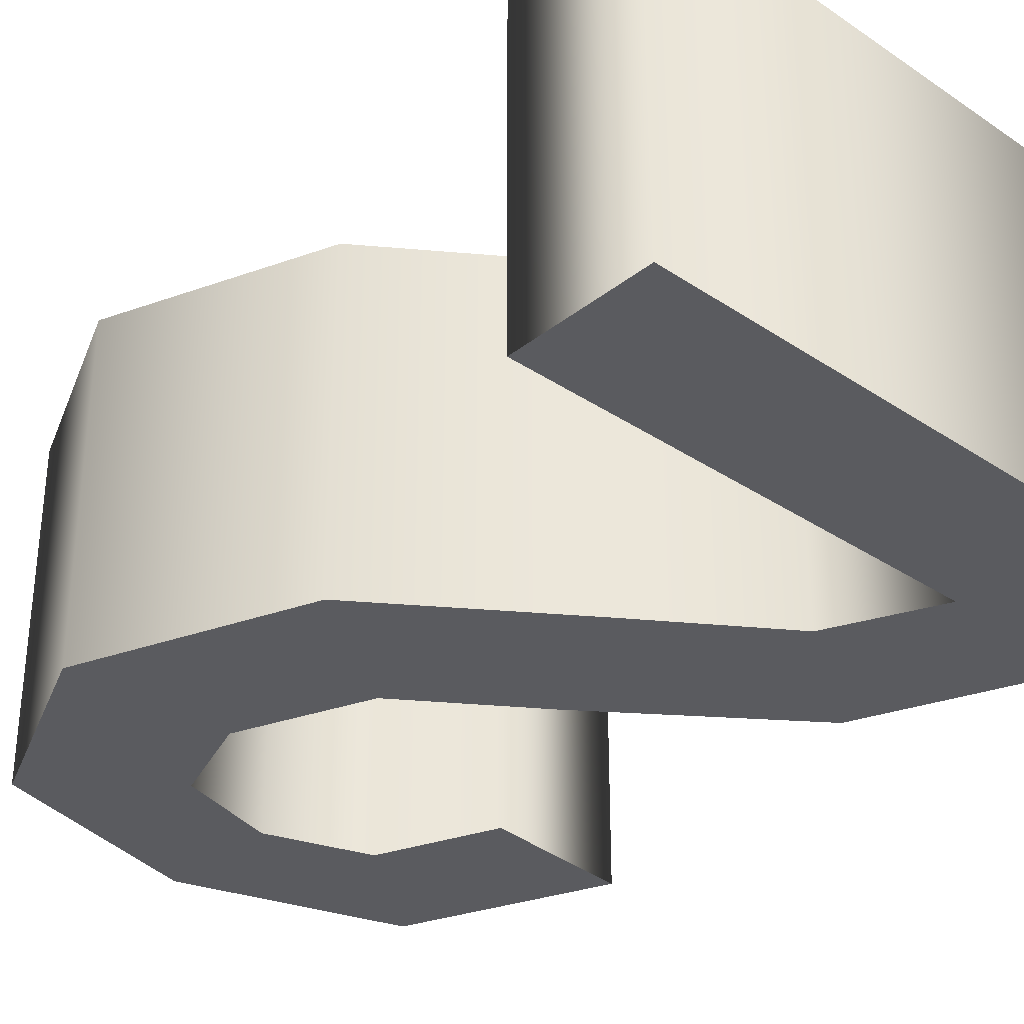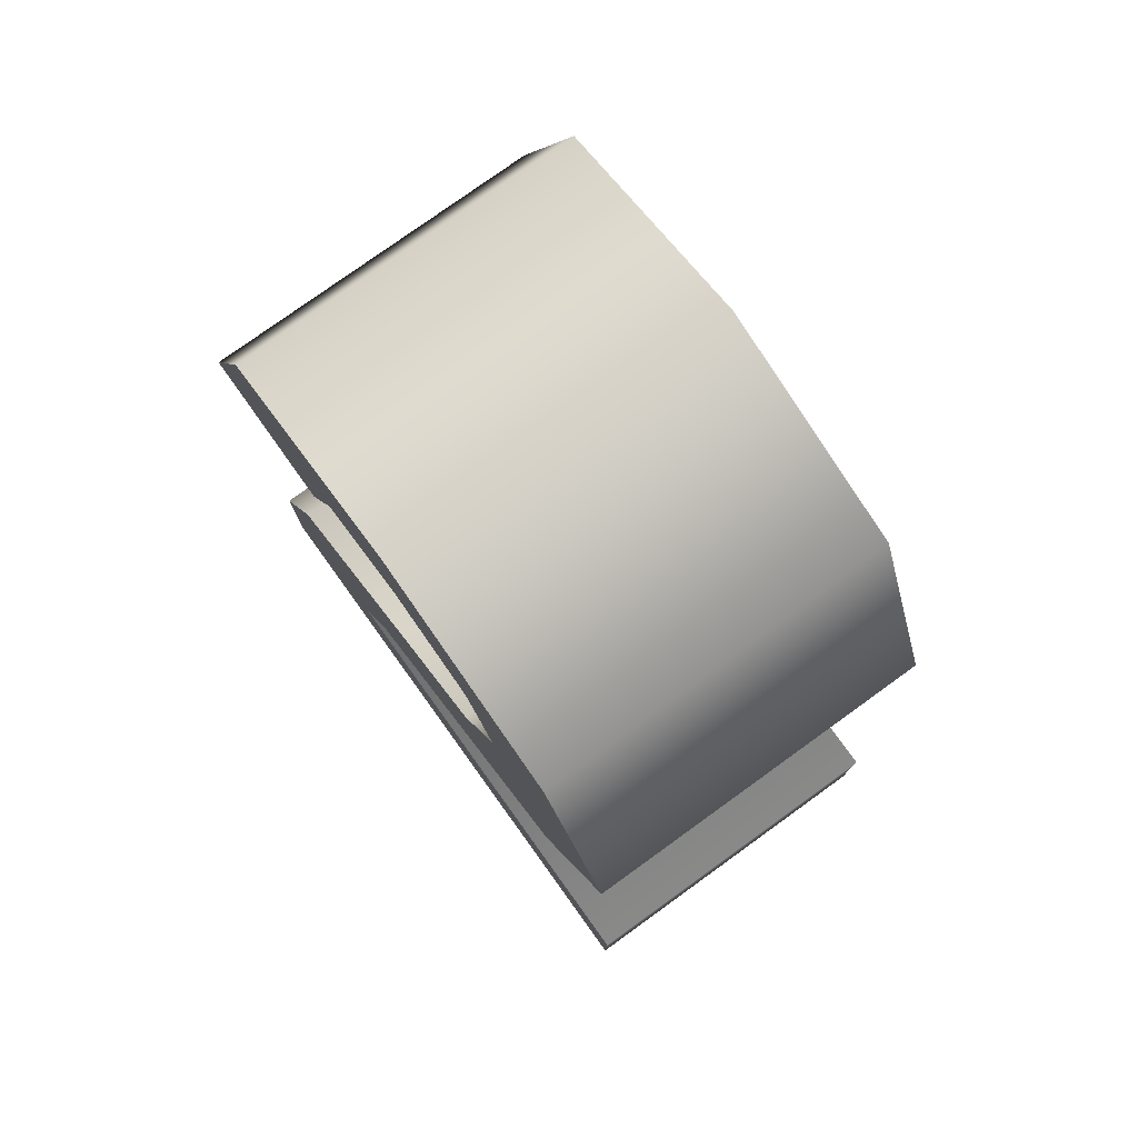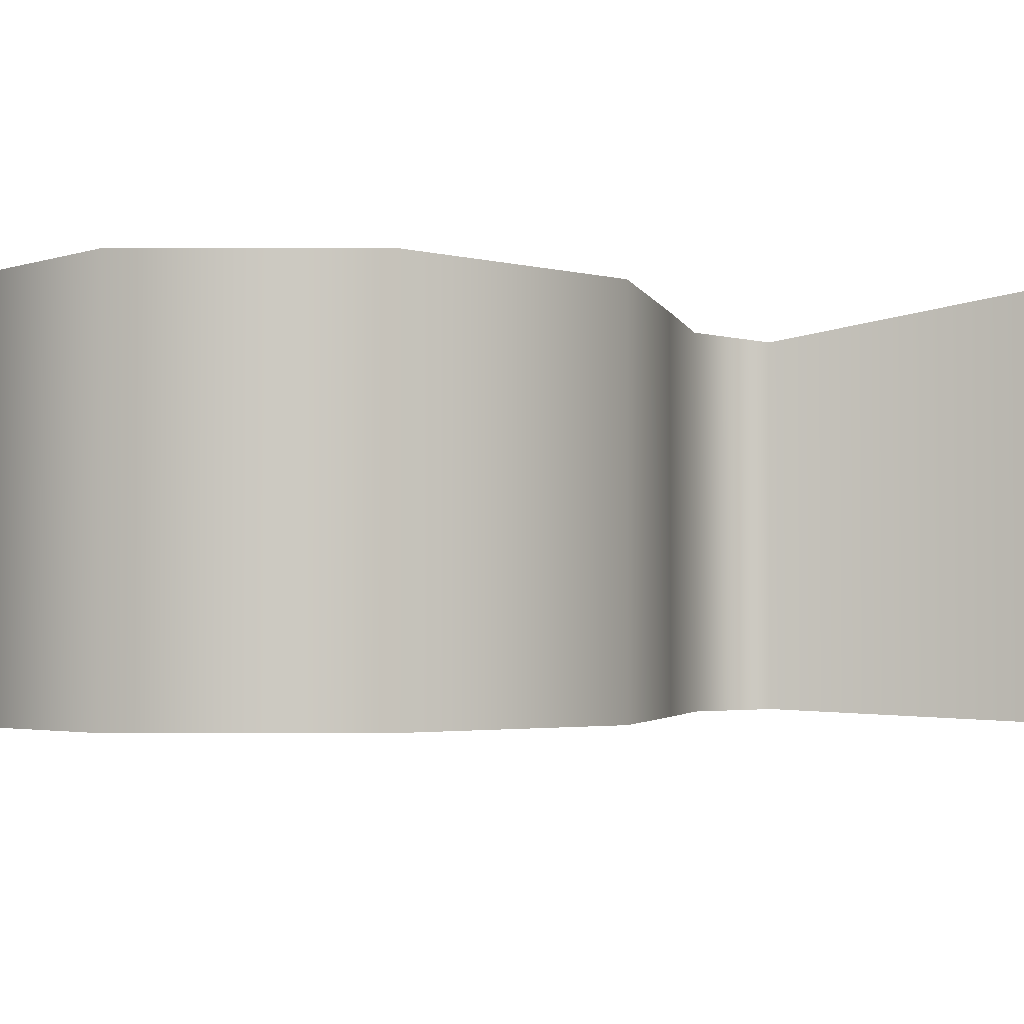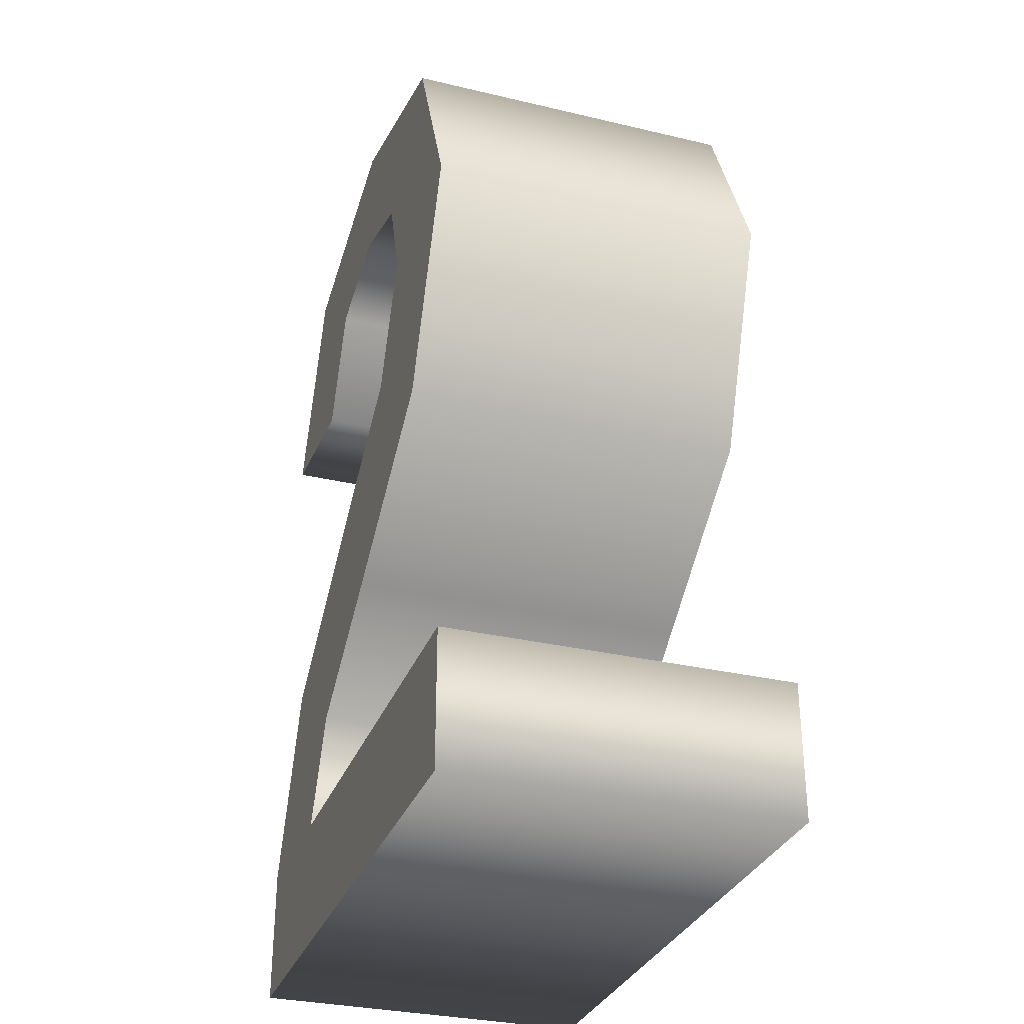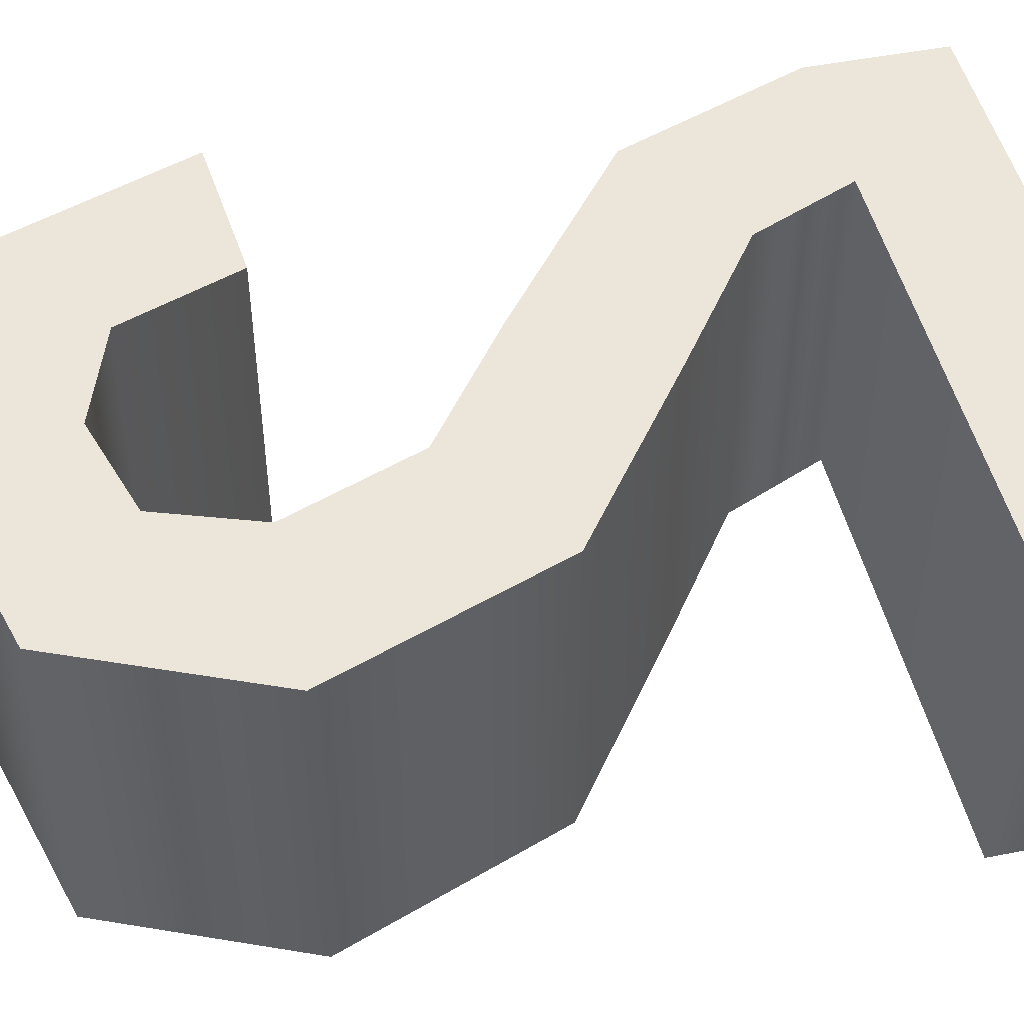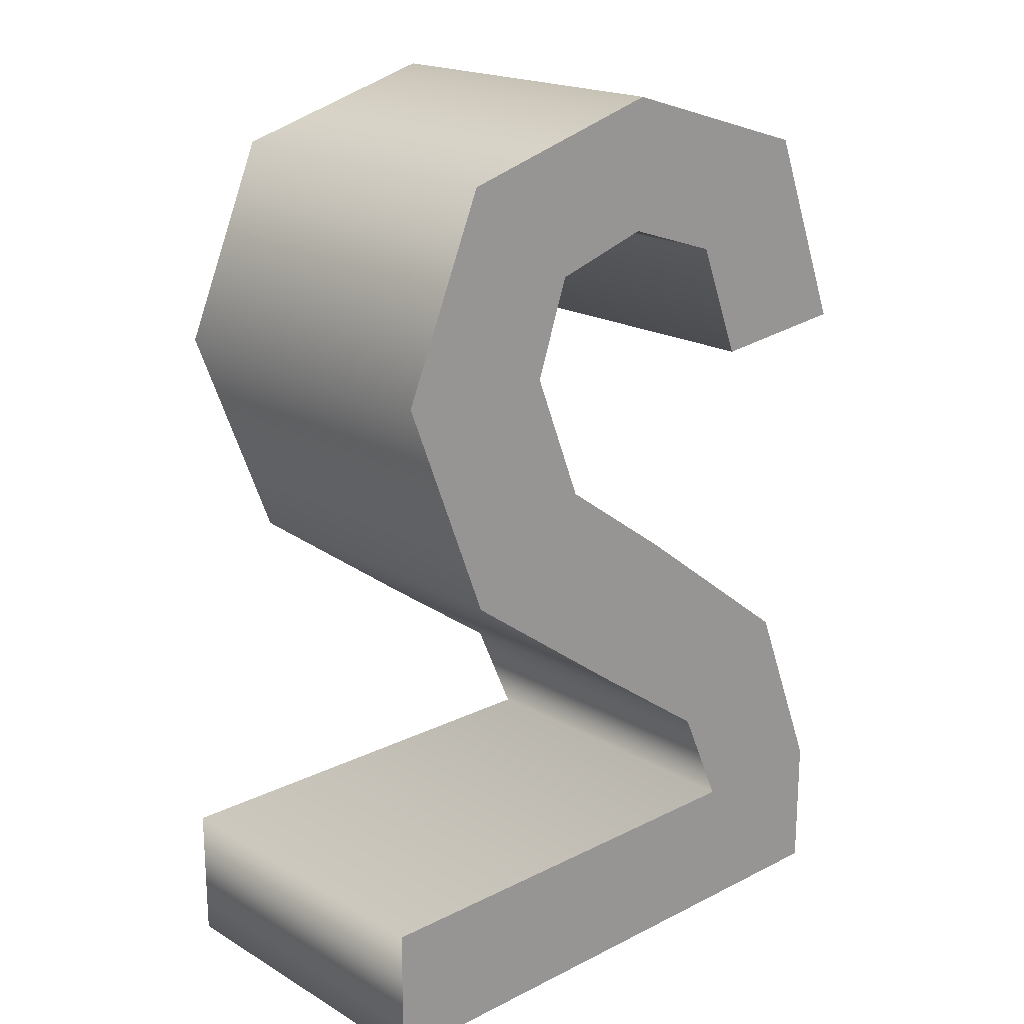
<metadata>
{"format":"obj","ext":"obj","renderer":"f3d","projection":"perspective","resolution":1024,"background":"white","views":[{"elev":-33.0,"azim":-42.7,"up":"+Z"},{"elev":78.1,"azim":-125.8,"up":"+Y"},{"elev":-2.6,"azim":-113.7,"up":"+Z"},{"elev":-31.6,"azim":-108.5,"up":"+Y"},{"elev":47.9,"azim":-102.6,"up":"+Z"},{"elev":19.5,"azim":-42.9,"up":"+Y"}]}
</metadata>
<code>
o 2
v -0.1133 0.05972 -0.1
v -0.01102 -0.01396 -0.1
v 0.06569 -0.06785 -0.1
v 0.09255 -0.1278 -0.1
v -0.1766 -0.1278 -0.1
v -0.1766 -0.2075 -0.1
v 0.1829 -0.2075 -0.1
v 0.1829 -0.1278 -0.1
v 0.1397 -0.01928 -0.1
v 0.03122 0.0628 -0.1
v -0.03847 0.1121 -0.1
v -0.06794 0.1869 -0.1
v -0.04857 0.2428 -0.1
v 0.009915 0.2607 -0.1
v 0.06913 0.2414 -0.1
v 0.09585 0.1733 -0.1
v 0.184 0.1822 -0.1
v 0.1382 0.2988 -0.1
v 0.01138 0.3371 -0.1
v -0.1148 0.3019 -0.1
v -0.1631 0.1888 -0.1
v -0.1133 0.05972 0.1
v -0.01102 -0.01396 0.1
v 0.06569 -0.06785 0.1
v 0.09255 -0.1278 0.1
v -0.1766 -0.1278 0.1
v -0.1766 -0.2075 0.1
v 0.1829 -0.2075 0.1
v 0.1829 -0.1278 0.1
v 0.1397 -0.01928 0.1
v 0.03122 0.0628 0.1
v -0.03847 0.1121 0.1
v -0.06794 0.1869 0.1
v -0.04857 0.2428 0.1
v 0.009916 0.2607 0.1
v 0.06913 0.2414 0.1
v 0.09585 0.1733 0.1
v 0.184 0.1822 0.1
v 0.1382 0.2988 0.1
v 0.01138 0.3371 0.1
v -0.1148 0.3019 0.1
v -0.1631 0.1888 0.1
v -0.1133 0.05972 0.1
v -0.1133 0.05972 -0.1
v -0.01102 -0.01396 0.1
v -0.01102 -0.01396 -0.1
v 0.06569 -0.06785 0.1
v 0.06569 -0.06785 -0.1
v 0.09255 -0.1278 0.1
v 0.09255 -0.1278 -0.1
v -0.1766 -0.1278 0.1
v -0.1766 -0.1278 -0.1
v -0.1766 -0.2075 0.1
v -0.1766 -0.2075 -0.1
v 0.1829 -0.2075 0.1
v 0.1829 -0.2075 -0.1
v 0.1829 -0.1278 0.1
v 0.1829 -0.1278 -0.1
v 0.1397 -0.01928 0.1
v 0.1397 -0.01928 -0.1
v 0.03122 0.0628 0.1
v 0.03122 0.0628 -0.1
v -0.03847 0.1121 0.1
v -0.03847 0.1121 -0.1
v -0.06794 0.1869 0.1
v -0.06794 0.1869 -0.1
v -0.04857 0.2428 0.1
v -0.04857 0.2428 -0.1
v 0.009916 0.2607 0.1
v 0.009915 0.2607 -0.1
v 0.06913 0.2414 0.1
v 0.06913 0.2414 -0.1
v 0.09585 0.1733 0.1
v 0.09585 0.1733 -0.1
v 0.184 0.1822 0.1
v 0.184 0.1822 -0.1
v 0.1382 0.2988 0.1
v 0.1382 0.2988 -0.1
v 0.01138 0.3371 0.1
v 0.01138 0.3371 -0.1
v -0.1148 0.3019 0.1
v -0.1148 0.3019 -0.1
v -0.1631 0.1888 0.1
v -0.1631 0.1888 -0.1
f 18 20 19
f 18 14 20
f 14 13 20
f 13 21 20
f 17 15 18
f 15 14 18
f 12 21 13
f 17 16 15
f 12 1 21
f 11 1 12
f 10 1 11
f 9 1 10
f 9 2 1
f 9 3 2
f 8 3 9
f 8 4 3
f 7 4 8
f 7 5 4
f 7 6 5
f 39 40 41
f 39 41 35
f 35 41 34
f 34 41 42
f 38 39 36
f 36 39 35
f 33 34 42
f 38 36 37
f 33 42 22
f 32 33 22
f 31 32 22
f 30 31 22
f 30 22 23
f 30 23 24
f 29 30 24
f 29 24 25
f 28 29 25
f 28 25 26
f 28 26 27
f 44 46 45 43
f 46 48 47 45
f 48 50 49 47
f 50 52 51 49
f 52 54 53 51
f 54 56 55 53
f 56 58 57 55
f 58 60 59 57
f 60 62 61 59
f 62 64 63 61
f 64 66 65 63
f 66 68 67 65
f 68 70 69 67
f 70 72 71 69
f 72 74 73 71
f 74 76 75 73
f 76 78 77 75
f 78 80 79 77
f 80 82 81 79
f 82 84 83 81
f 84 44 43 83

</code>
